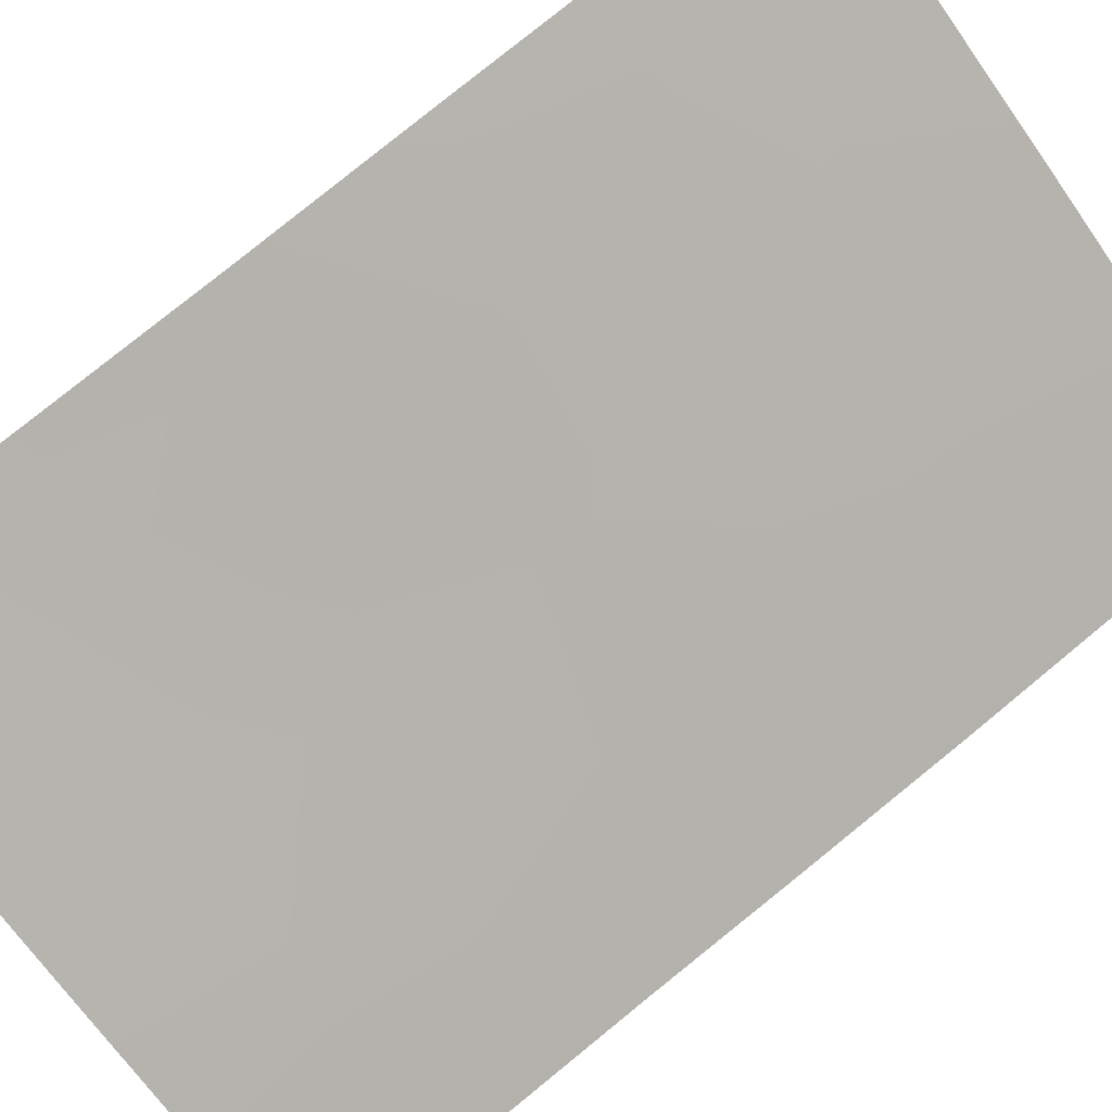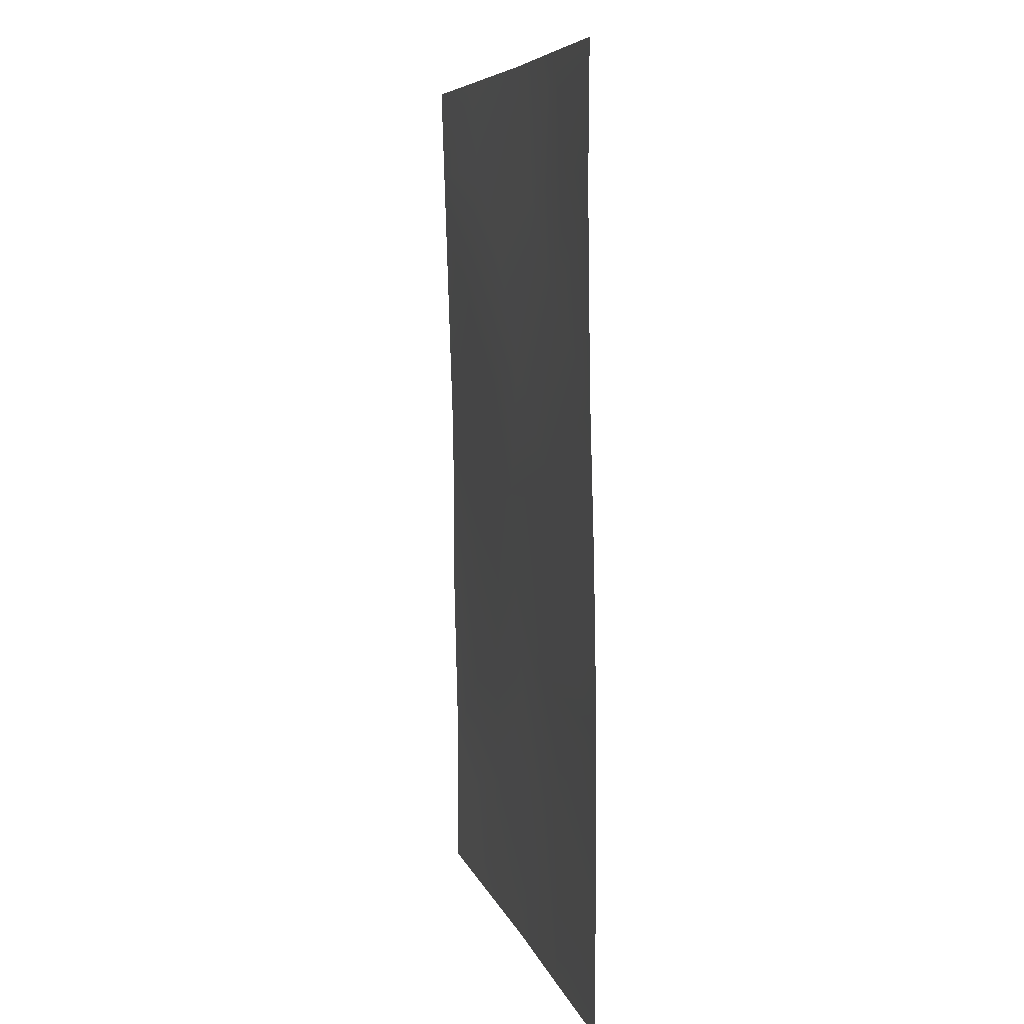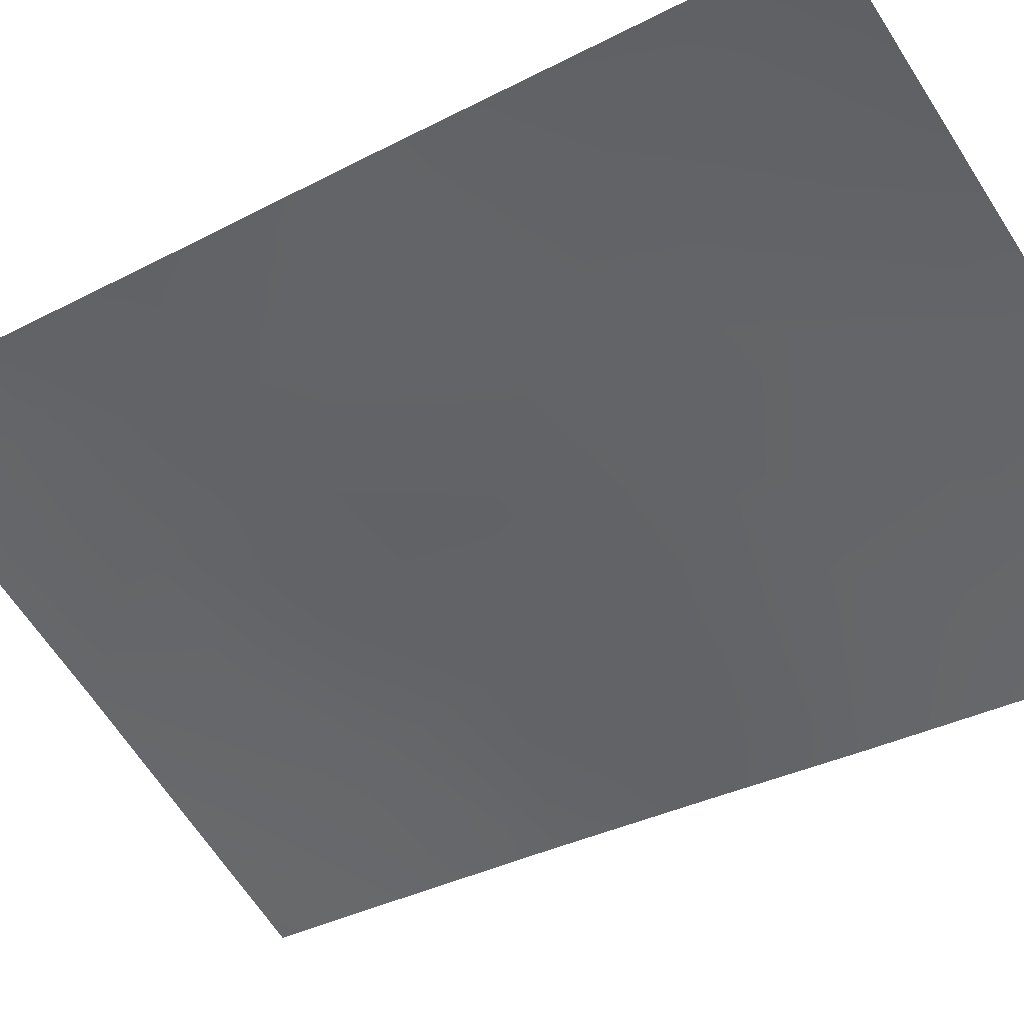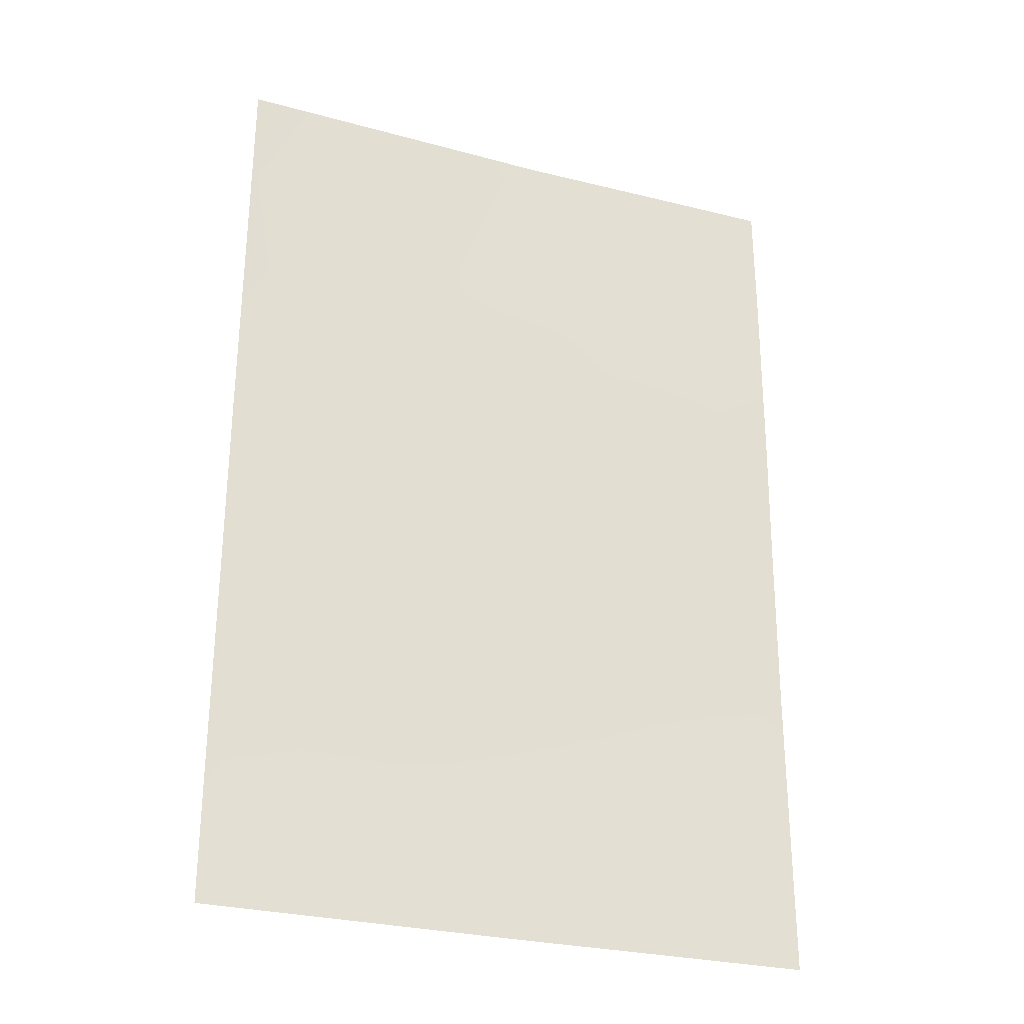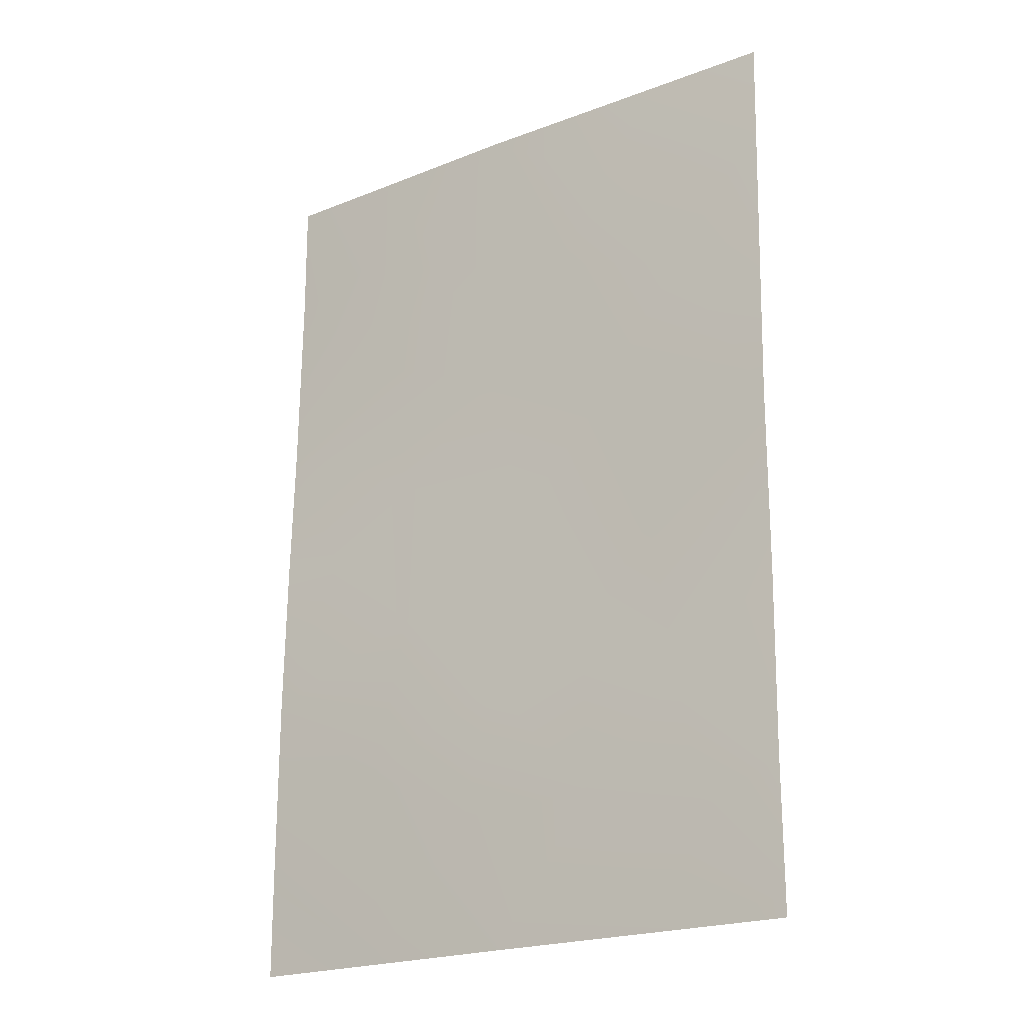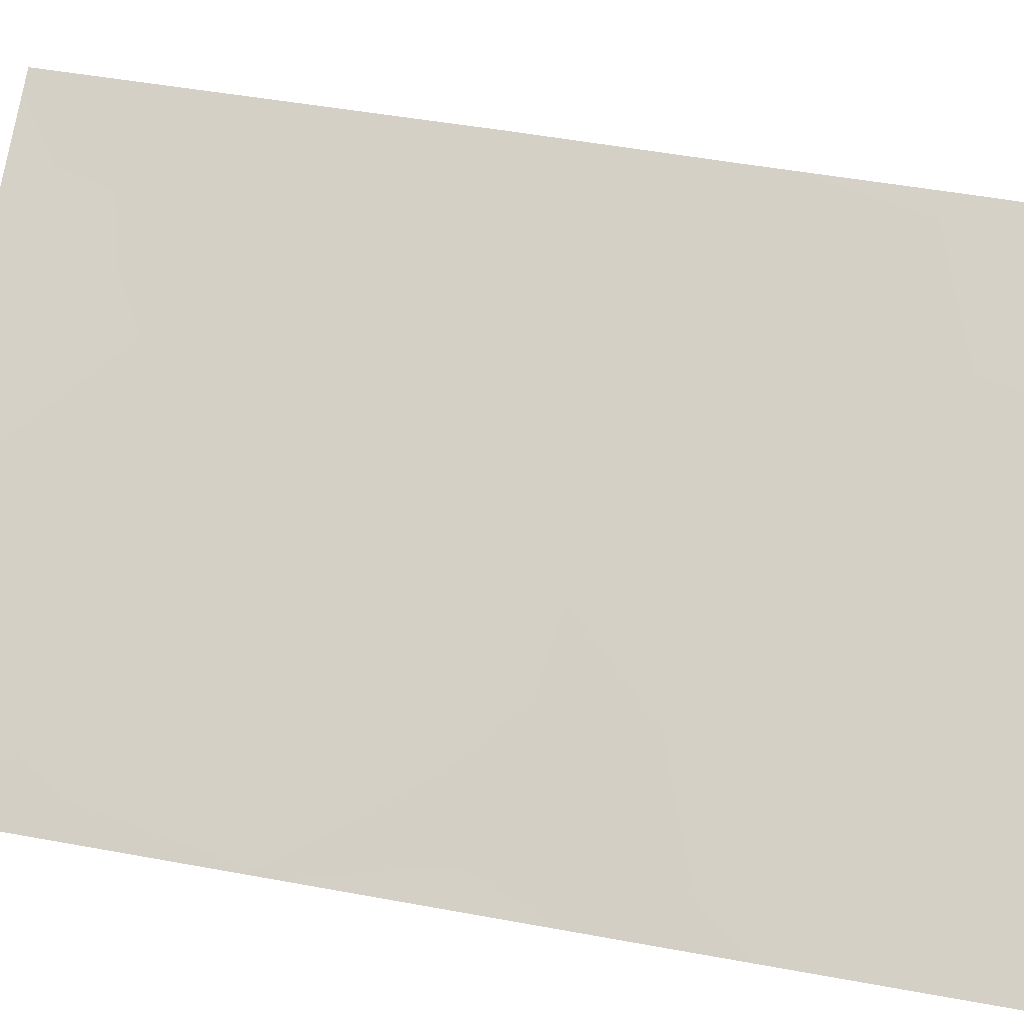
<metadata>
{"format":"obj","ext":"obj","renderer":"f3d","projection":"perspective","resolution":1024,"background":"white","views":[{"elev":79.5,"azim":-129.4,"up":"+Z"},{"elev":6.8,"azim":-128.2,"up":"+Y"},{"elev":-34.0,"azim":125.9,"up":"+Z"},{"elev":-28.6,"azim":134.6,"up":"+Y"},{"elev":-21.3,"azim":10.7,"up":"+Y"},{"elev":53.2,"azim":-78.9,"up":"+Z"}]}
</metadata>
<code>
v -17.93 46.12 60.99
v -19.63 40.58 60.37
v -13.95 42.34 62.88
v -13.86 50 62.73
v -13.88 48.76 62.77
v -21.22 50 59.47
v -13.98 38 62.93
v -13.98 38.26 62.93
v -19.7 50 60.17
v -21.27 38 59.57
v -21.28 41.85 59.57
v -18.72 48.19 60.64
v -15.91 48.74 61.88
v -17.77 38 61.22
v -19.25 44.8 60.42
v -13.91 47.14 62.81
v -15.56 43.34 62.15
v -15.49 38 62.24
v -16.49 39.88 61.8
v -21.21 48.33 59.46
v -20.2 48.61 59.94
v -19.55 38 60.37
v -13.98 39.93 62.93
v -21.28 39.32 59.57
v -15.24 41.14 62.35
v -21.26 43.93 59.54
v -20.42 43.88 59.92
v -21.23 45.85 59.49
v -13.95 44.78 62.87
v -17.42 43.87 61.28
v -17.85 41.52 61.17
v -15.56 50 62.01
v -15.09 47.08 62.28
v -16.89 47.65 61.45
v -19.23 42.75 60.51
v -17.89 50 61.01
v -14.97 39.42 62.5
v -18.26 39.79 61
v -16.05 45.57 61.87
v -19.75 46.85 60.19
v -16.53 41.94 61.73
f 7 18 8
f 4 5 32
f 21 12 40
f 11 27 35
f 16 29 33
f 18 14 19
f 25 17 3
f 19 37 18
f 20 6 21
f 5 13 32
f 9 21 6
f 24 11 2
f 23 37 25
f 11 26 27
f 26 28 27
f 28 20 40
f 28 40 15
f 14 22 38
f 12 9 36
f 29 3 17
f 3 23 25
f 17 41 30
f 1 30 15
f 34 1 12
f 1 40 12
f 15 30 35
f 38 31 19
f 21 9 12
f 2 11 35
f 35 27 15
f 31 35 30
f 38 19 14
f 19 31 41
f 10 24 22
f 8 18 37
f 34 13 33
f 5 16 33
f 37 19 25
f 13 5 33
f 34 39 1
f 8 37 23
f 39 33 29
f 17 39 29
f 39 17 30
f 1 39 30
f 22 24 2
f 36 34 12
f 34 36 13
f 32 13 36
f 33 39 34
f 38 22 2
f 28 15 27
f 40 20 21
f 31 38 2
f 31 2 35
f 15 40 1
f 41 31 30
f 17 25 41
f 19 41 25

</code>
